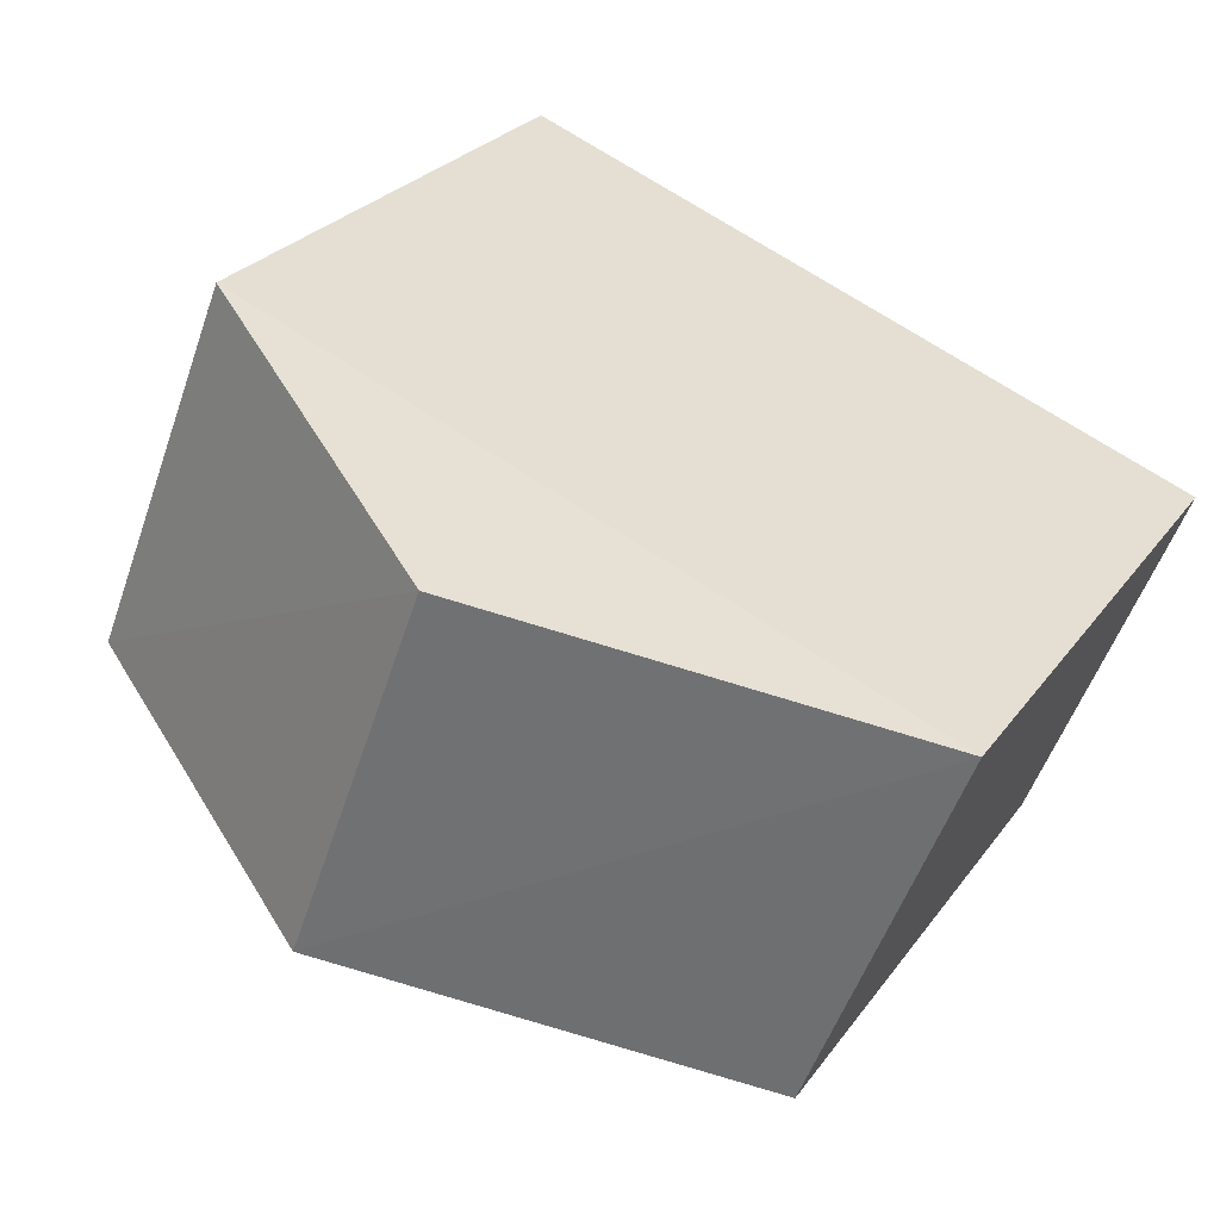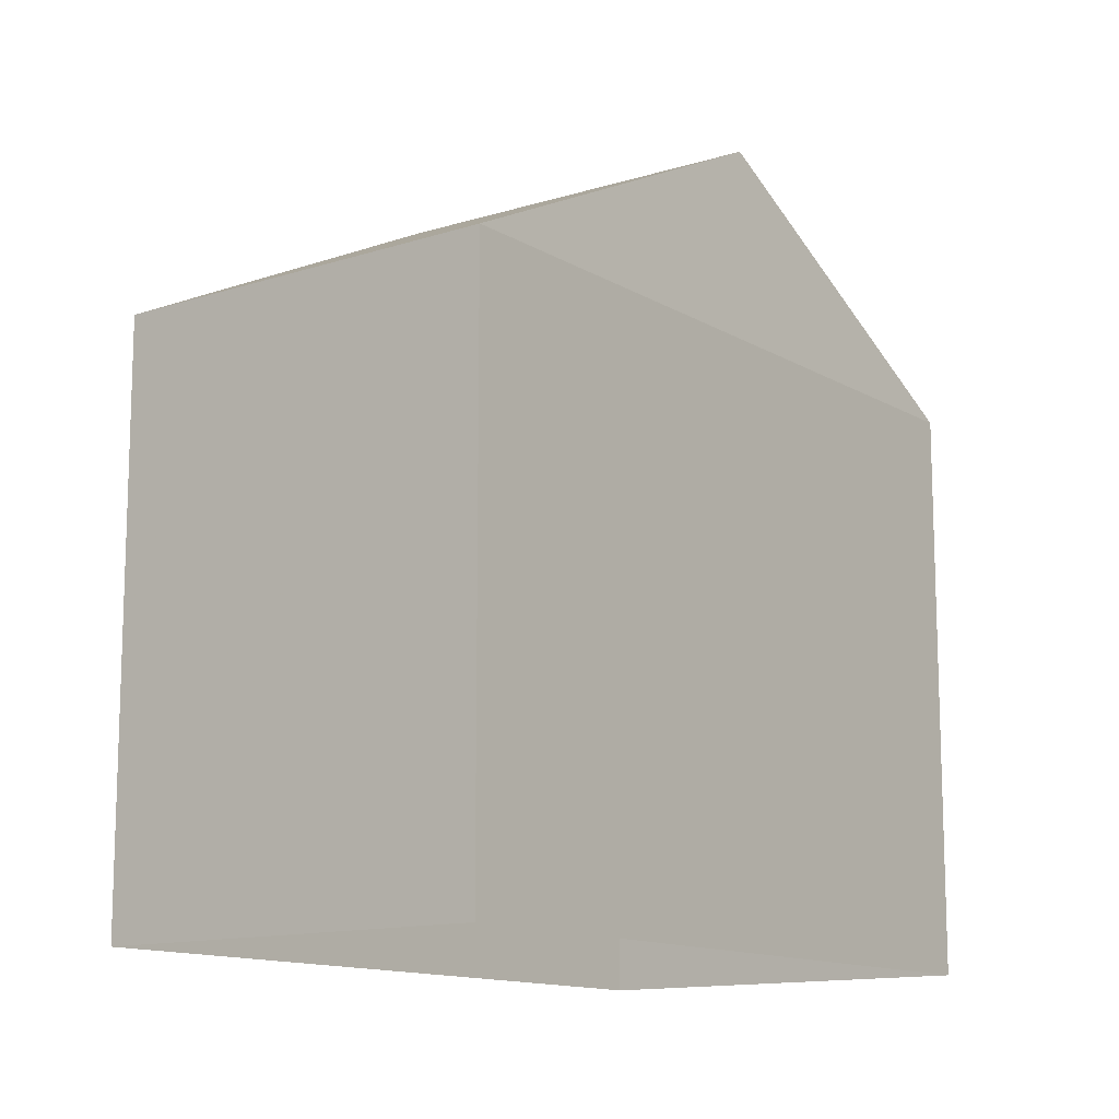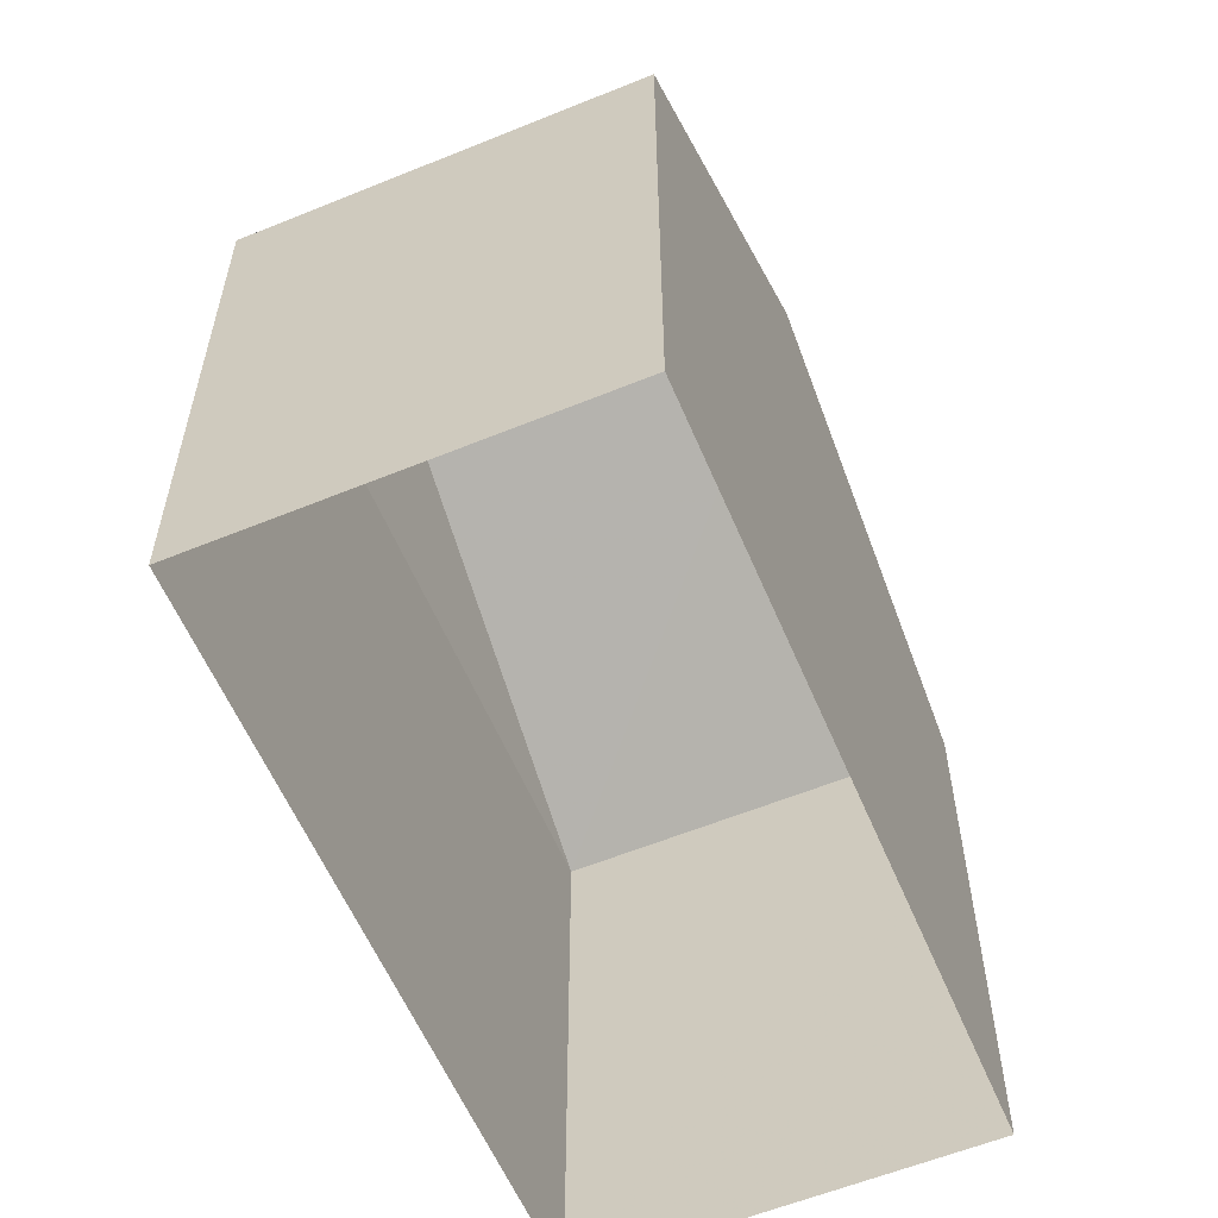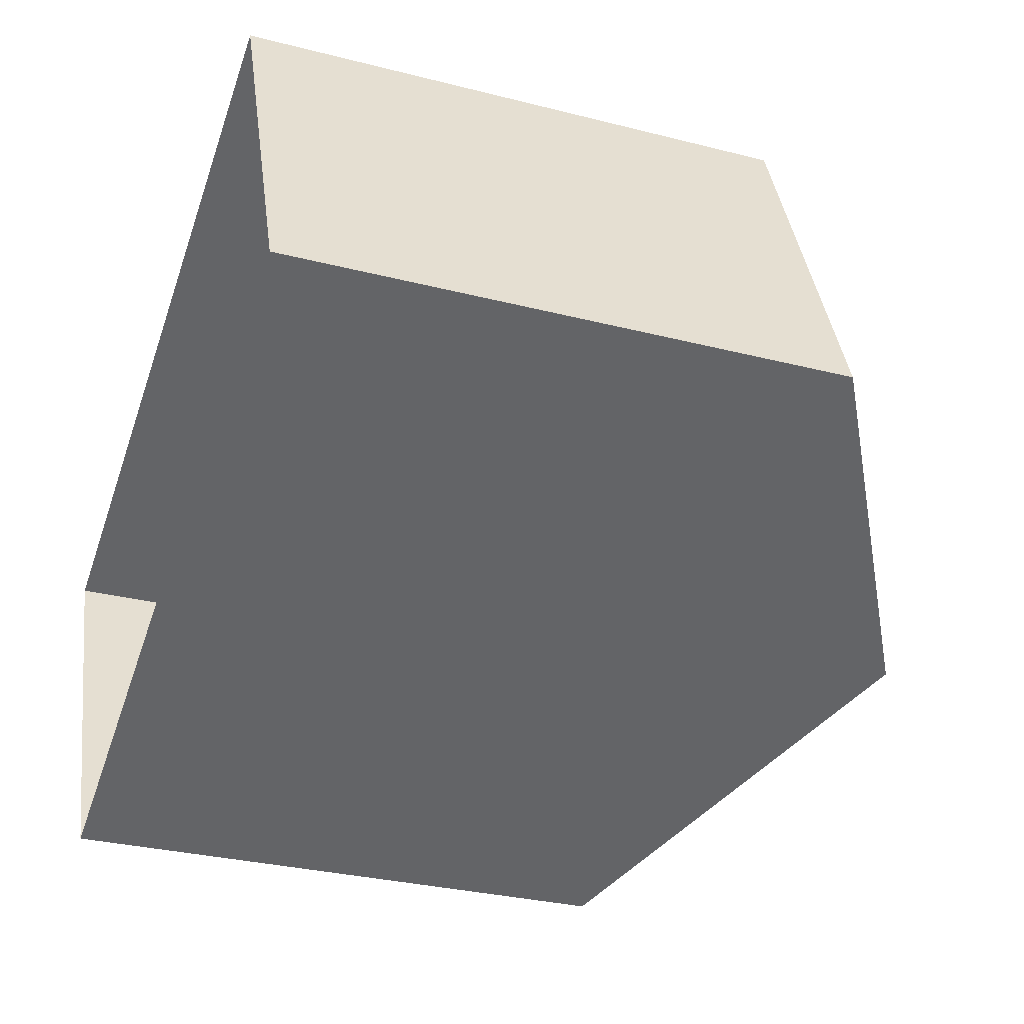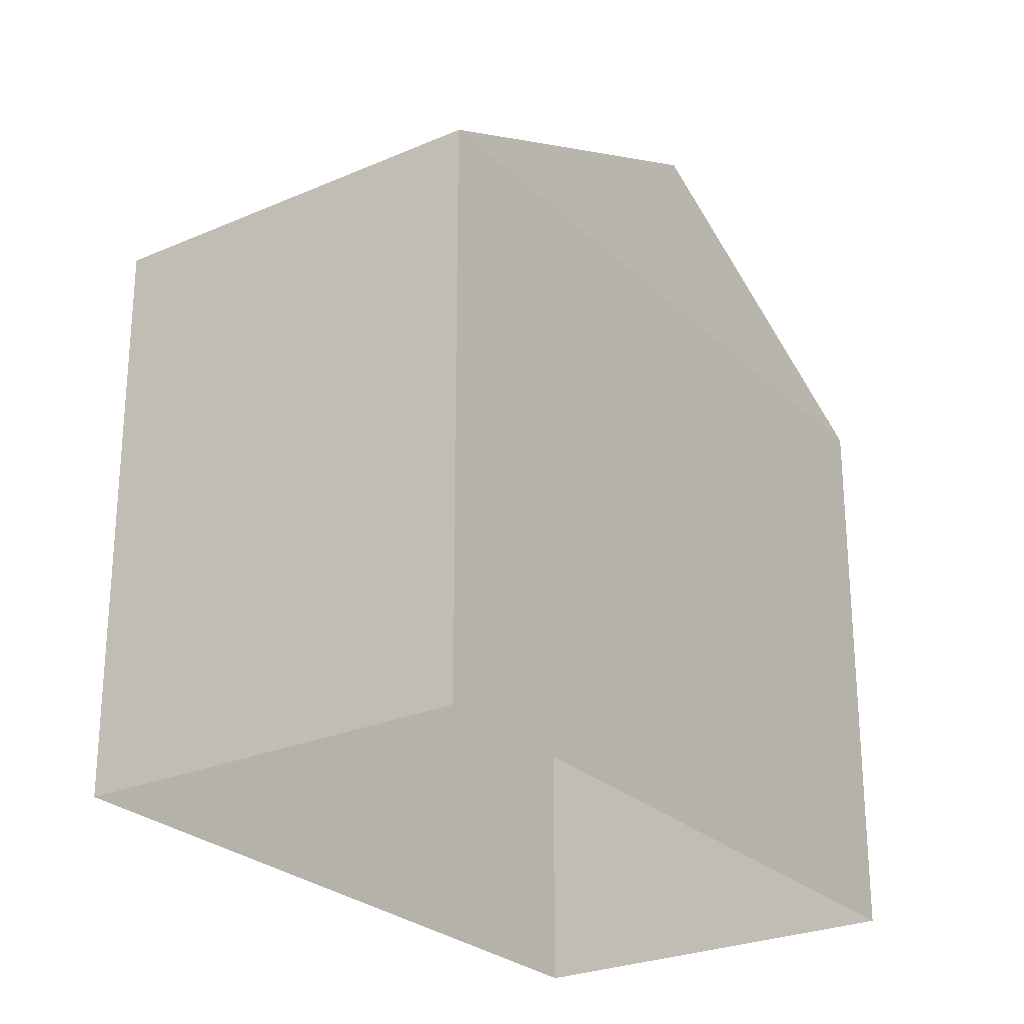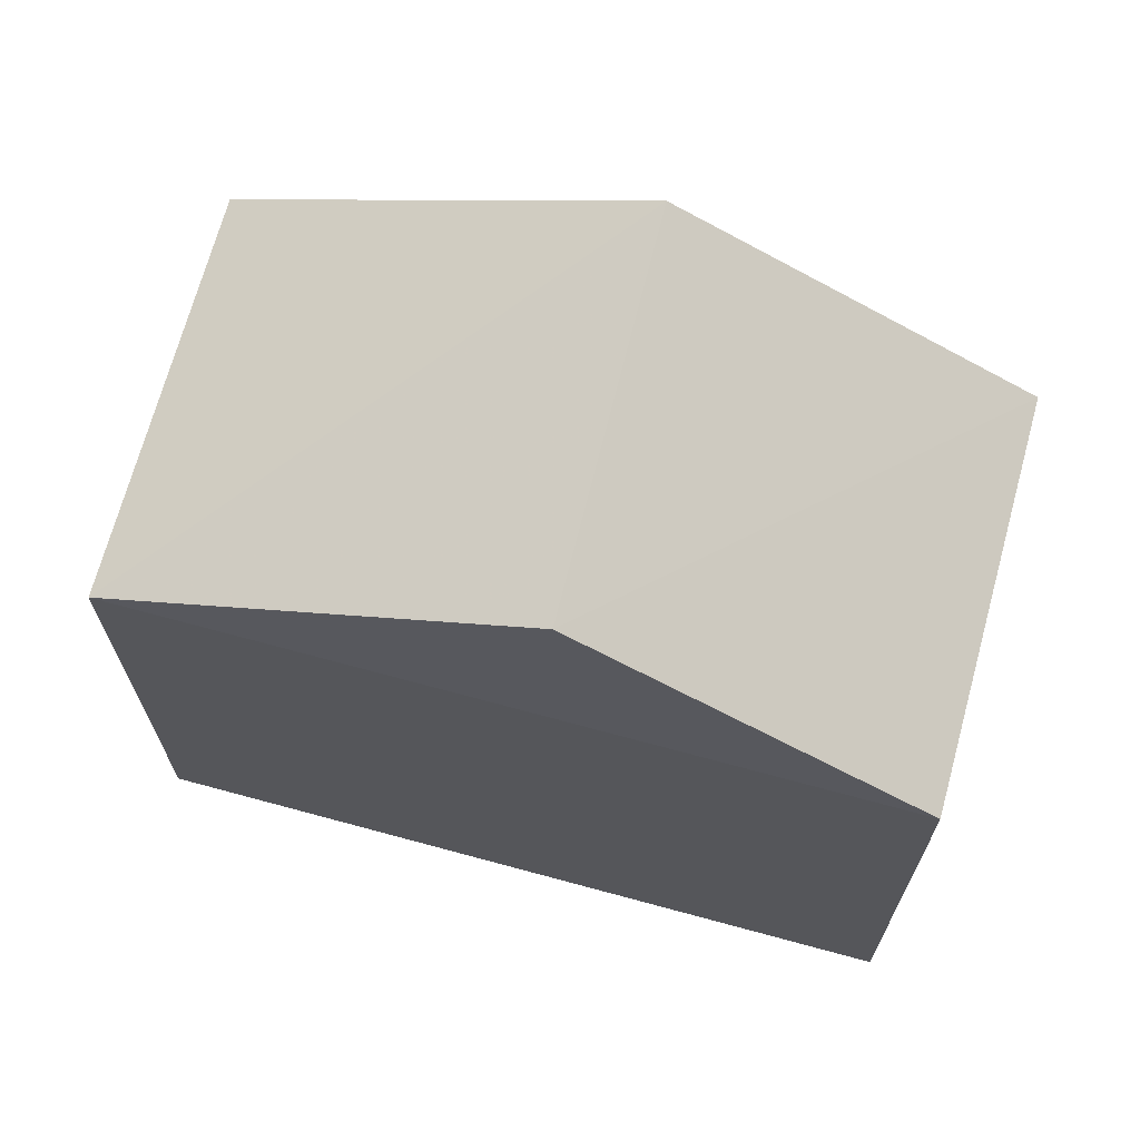
<metadata>
{"format":"obj","ext":"obj","renderer":"f3d","projection":"perspective","resolution":1024,"background":"white","views":[{"elev":25.9,"azim":27.4,"up":"+Y"},{"elev":-12.8,"azim":105.2,"up":"+Z"},{"elev":-58.7,"azim":-88.8,"up":"+Z"},{"elev":-30.4,"azim":-110.3,"up":"+Y"},{"elev":-26.0,"azim":103.0,"up":"+Z"},{"elev":69.7,"azim":173.6,"up":"+Z"}]}
</metadata>
<code>
v -7501 -3.708e+04 13.06
v -7497 -3.708e+04 10.93
v -7504 -3.708e+04 10.93
v -7502 -3.708e+04 13.06
v -7506 -3.708e+04 10.93
v -7498 -3.708e+04 10.93
v -7506 -3.708e+04 4.746
v -7498 -3.708e+04 4.742
v -7504 -3.708e+04 4.746
v -7497 -3.708e+04 4.742
f 9 10 8
f 7 9 8
f 1 2 3
f 4 5 6
f 6 7 8
f 6 5 7
f 5 9 7
f 5 3 9
f 2 10 9
f 3 2 9
f 6 8 10
f 2 6 10
f 2 4 6
f 1 4 2
f 4 1 5
f 5 1 3

</code>
